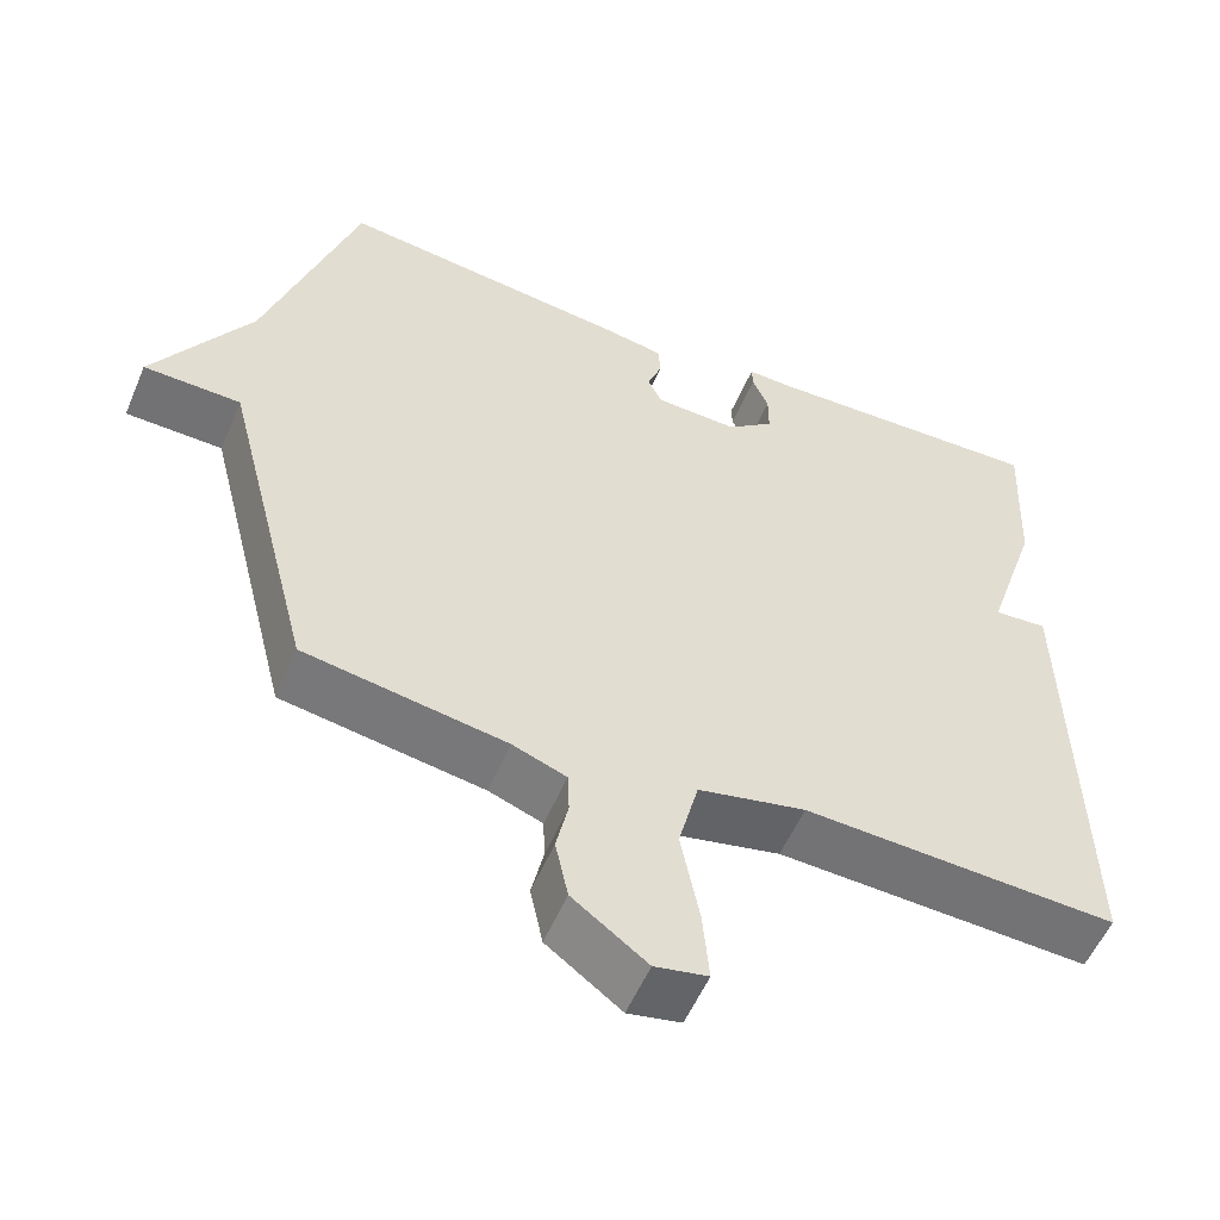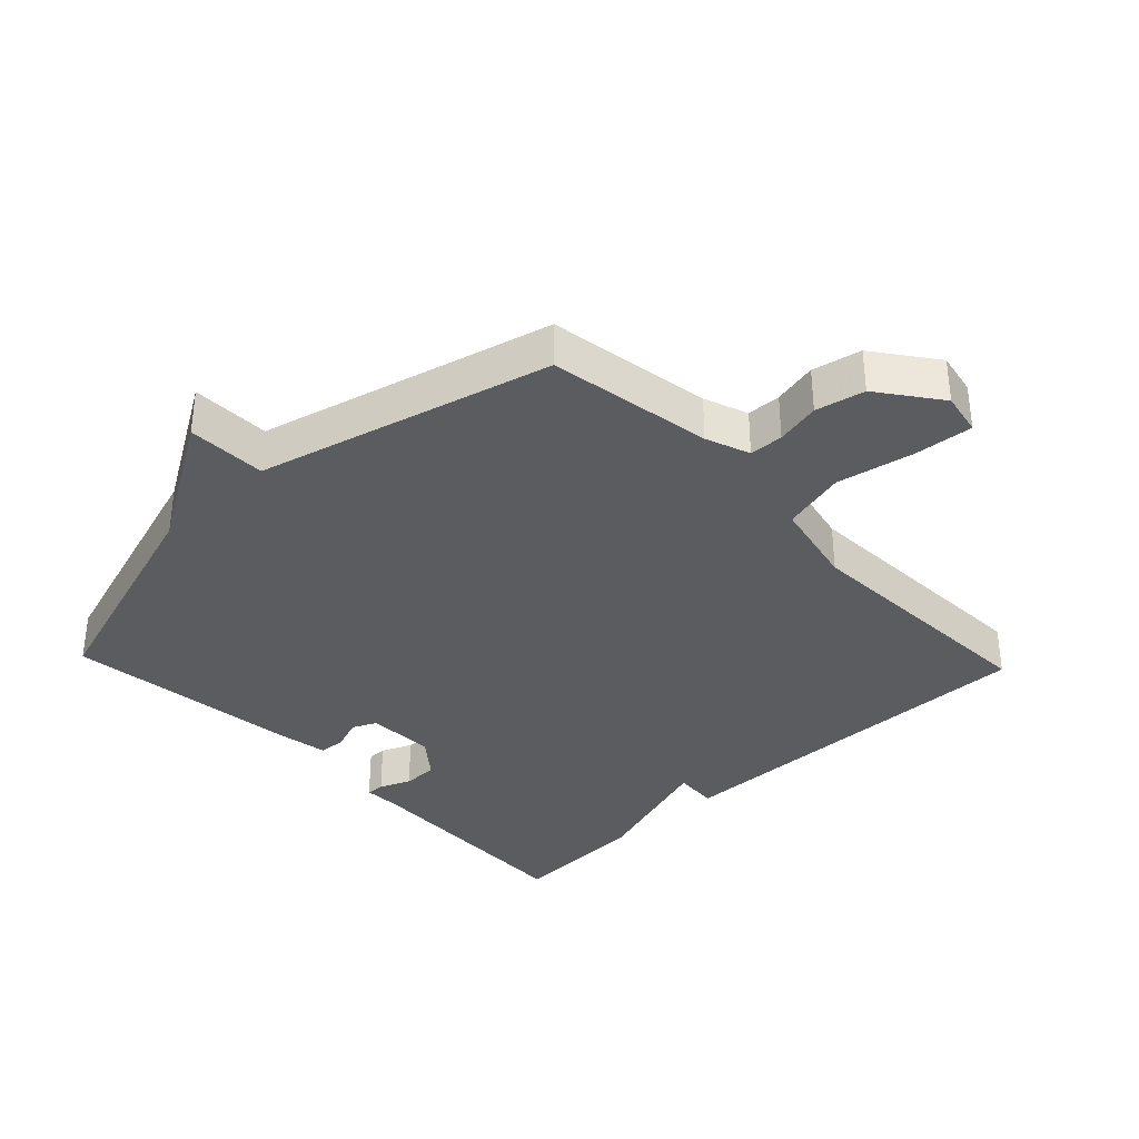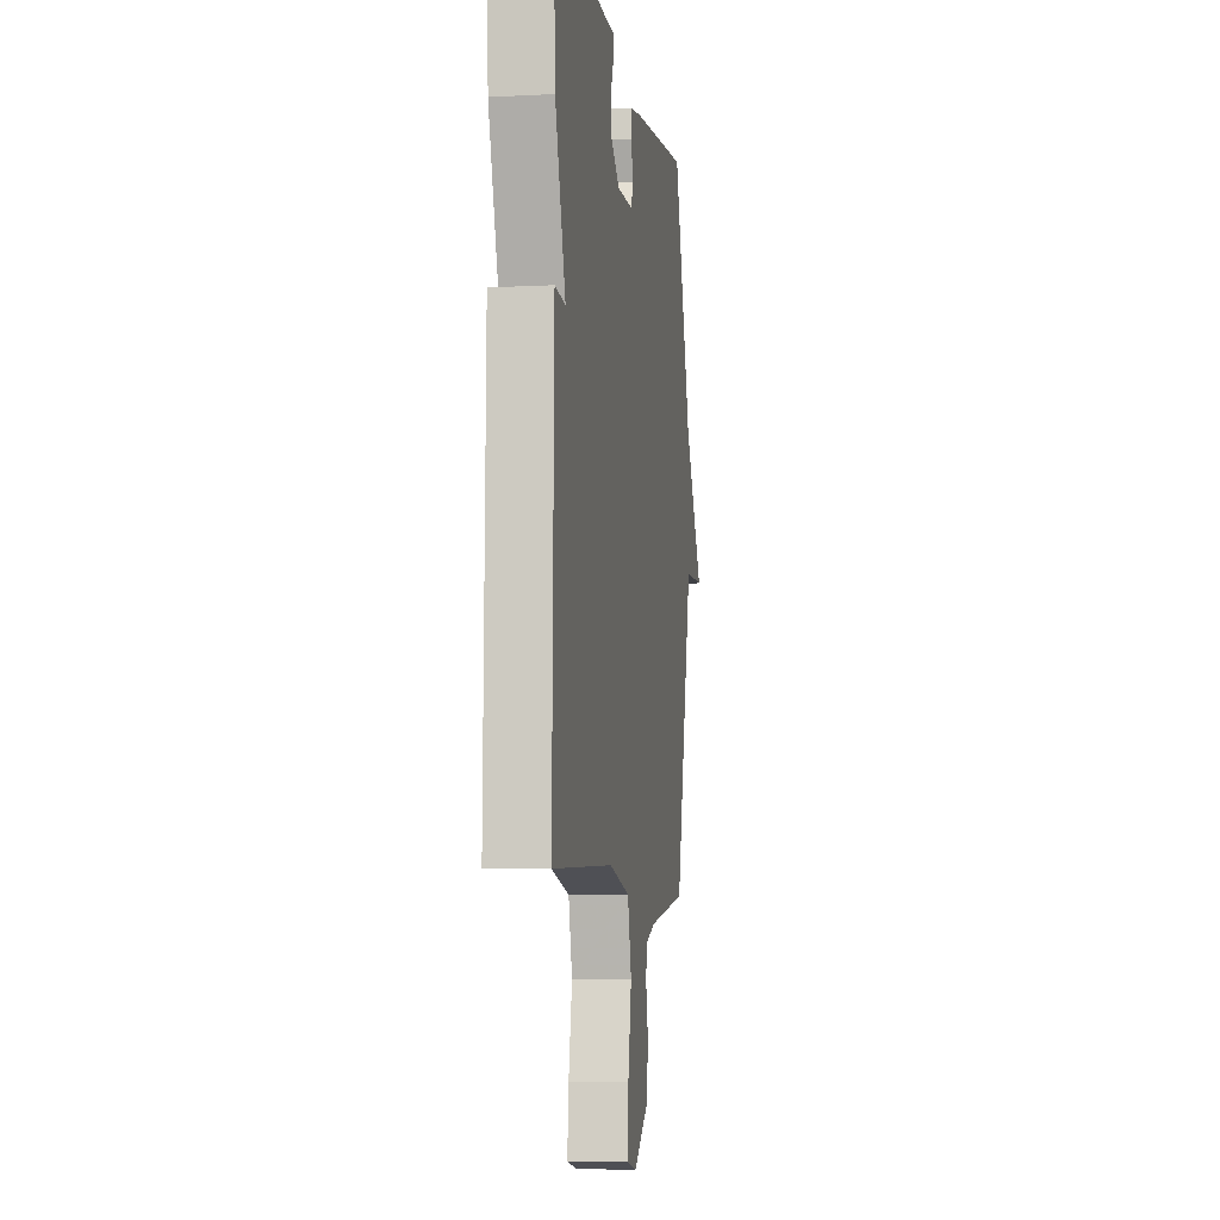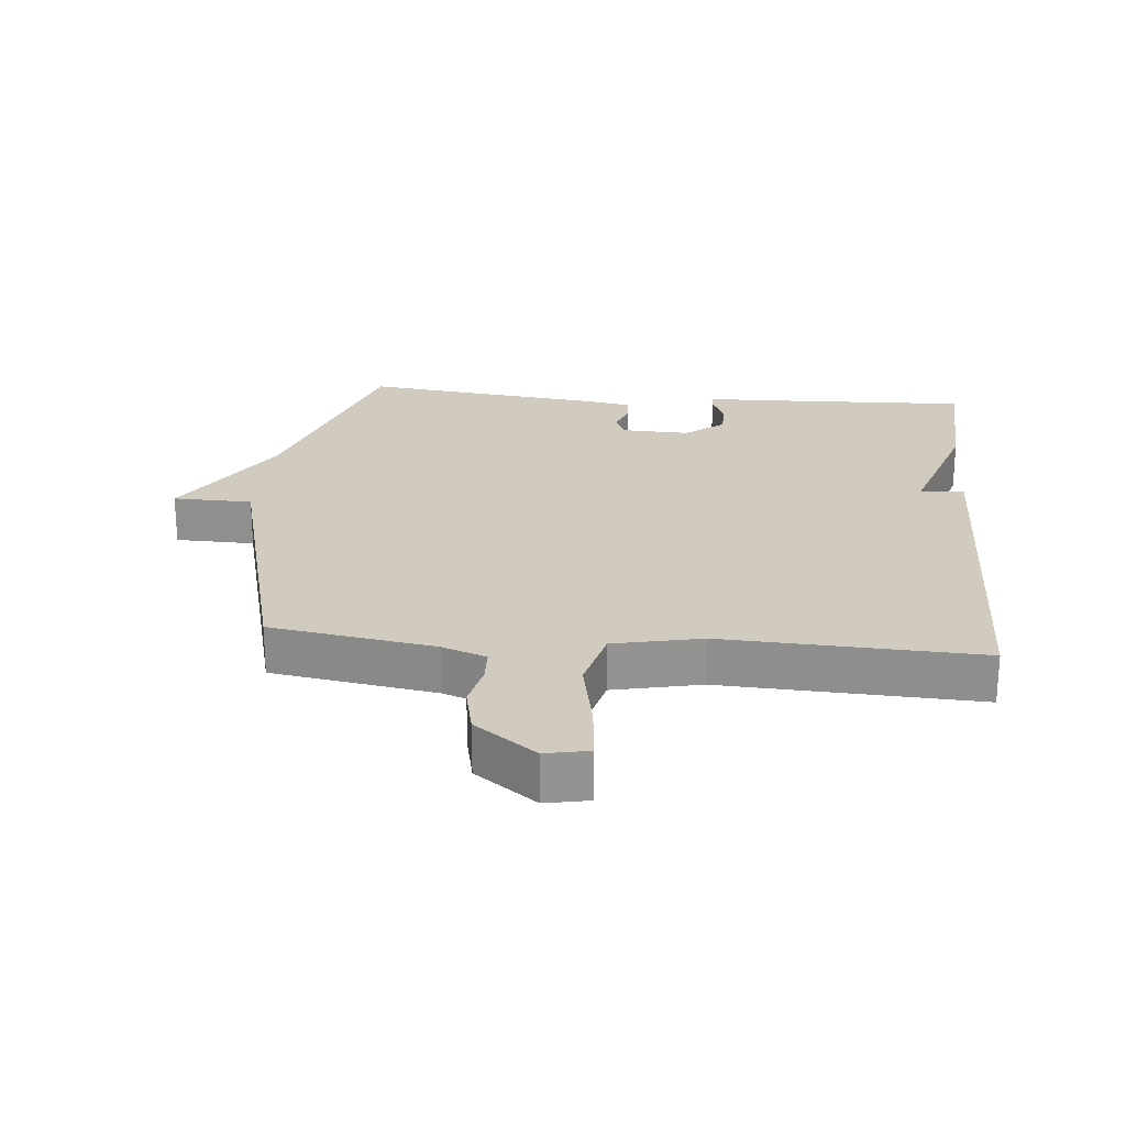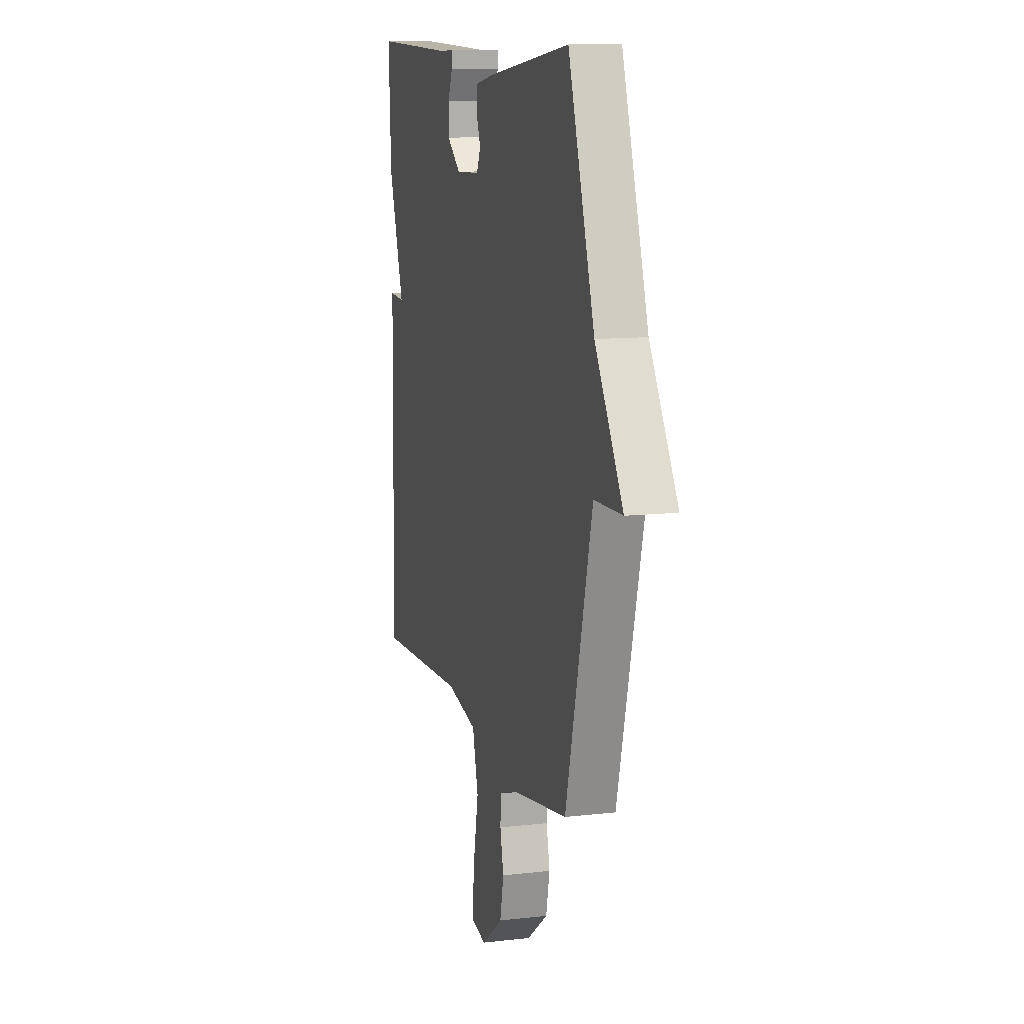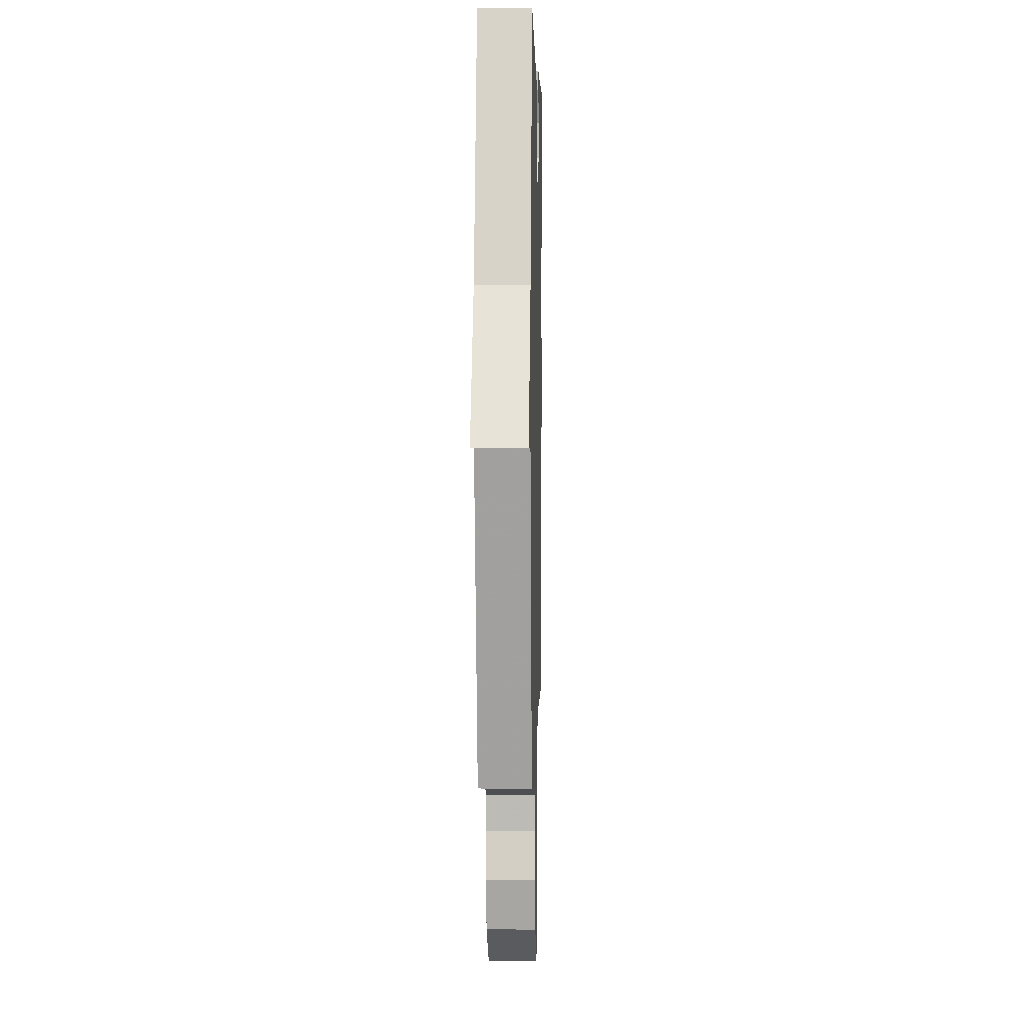
<metadata>
{"format":"obj","ext":"obj","renderer":"f3d","projection":"perspective","resolution":1024,"background":"white","views":[{"elev":-55.2,"azim":157.1,"up":"+Z"},{"elev":-35.3,"azim":133.5,"up":"+Y"},{"elev":-7.2,"azim":-81.4,"up":"+Z"},{"elev":23.6,"azim":-174.8,"up":"+Y"},{"elev":11.2,"azim":74.3,"up":"+Z"},{"elev":3.6,"azim":91.4,"up":"+Z"}]}
</metadata>
<code>
v 0.5 0.07 0.5
v 0.614 0.07 0.147
v 0.735 0.07 -0.05
v 0.614 0.07 -0.053
v 0.5 0.07 -0.5
v 0.249 0.07 -0.541
v 0.182 0.07 -0.566
v 0.18 0.07 -0.618
v 0.195 0.07 -0.686
v 0.179 0.07 -0.761
v 0.086 0.07 -0.83
v 0.02 0.07 -0.817
v 0.028 0.07 -0.727
v 0.051 0.07 -0.609
v 0.026 0.07 -0.511
v -0.108 0.07 -0.482
v -0.5 0.07 -0.5
v -0.49 0.07 0.091
v -0.423 0.07 0.086
v -0.49 0.07 0.291
v -0.5 0.07 0.5
v -0.14 0.07 0.487
v -0.084 0.07 0.489
v -0.085 0.07 0.461
v -0.105 0.07 0.414
v -0.105 0.07 0.361
v -0.046 0.07 0.314
v 0.058 0.07 0.318
v 0.075 0.07 0.355
v 0.057 0.07 0.403
v 0.06 0.07 0.443
v 0.134 0.07 0.456
v 0.5 0 0.5
v 0.614 0 0.147
v 0.735 0 -0.05
v 0.614 0 -0.053
v 0.5 0 -0.5
v 0.249 0 -0.541
v 0.182 0 -0.566
v 0.18 0 -0.618
v 0.195 0 -0.686
v 0.179 0 -0.761
v 0.086 0 -0.83
v 0.02 0 -0.817
v 0.028 0 -0.727
v 0.051 0 -0.609
v 0.026 0 -0.511
v -0.108 0 -0.482
v -0.5 0 -0.5
v -0.49 0 0.091
v -0.423 0 0.086
v -0.49 0 0.291
v -0.5 0 0.5
v -0.14 0 0.487
v -0.084 0 0.489
v -0.085 0 0.461
v -0.105 0 0.414
v -0.105 0 0.361
v -0.046 0 0.314
v 0.058 0 0.318
v 0.075 0 0.355
v 0.057 0 0.403
v 0.06 0 0.443
v 0.134 0 0.456
f 32 1 2
f 31 32 2
f 30 31 2
f 29 30 2
f 2 3 4
f 29 2 4
f 28 29 4
f 4 5 6
f 28 4 6
f 27 28 6
f 26 27 6 7
f 22 23 24 25
f 22 25 26
f 21 22 26
f 20 21 26
f 19 20 26
f 16 17 18 19
f 15 16 19 26
f 26 7 8
f 15 26 8
f 14 15 8
f 12 13 14
f 11 12 14
f 10 11 14
f 9 10 14
f 8 9 14
f 34 33 64
f 34 64 63
f 34 63 62
f 34 62 61
f 36 35 34
f 36 34 61
f 36 61 60
f 38 37 36
f 38 36 60
f 38 60 59
f 39 38 59 58
f 57 56 55 54
f 58 57 54
f 58 54 53
f 58 53 52
f 58 52 51
f 51 50 49 48
f 58 51 48 47
f 40 39 58
f 40 58 47
f 40 47 46
f 46 45 44
f 46 44 43
f 46 43 42
f 46 42 41
f 46 41 40
f 1 33 34 2
f 2 34 35 3
f 3 35 36 4
f 4 36 37 5
f 5 37 38 6
f 6 38 39 7
f 7 39 40 8
f 8 40 41 9
f 9 41 42 10
f 10 42 43 11
f 11 43 44 12
f 12 44 45 13
f 13 45 46 14
f 14 46 47 15
f 15 47 48 16
f 16 48 49 17
f 17 49 50 18
f 18 50 51 19
f 19 51 52 20
f 20 52 53 21
f 21 53 54 22
f 22 54 55 23
f 23 55 56 24
f 24 56 57 25
f 25 57 58 26
f 26 58 59 27
f 27 59 60 28
f 28 60 61 29
f 29 61 62 30
f 30 62 63 31
f 31 63 64 32
f 32 64 33 1

</code>
